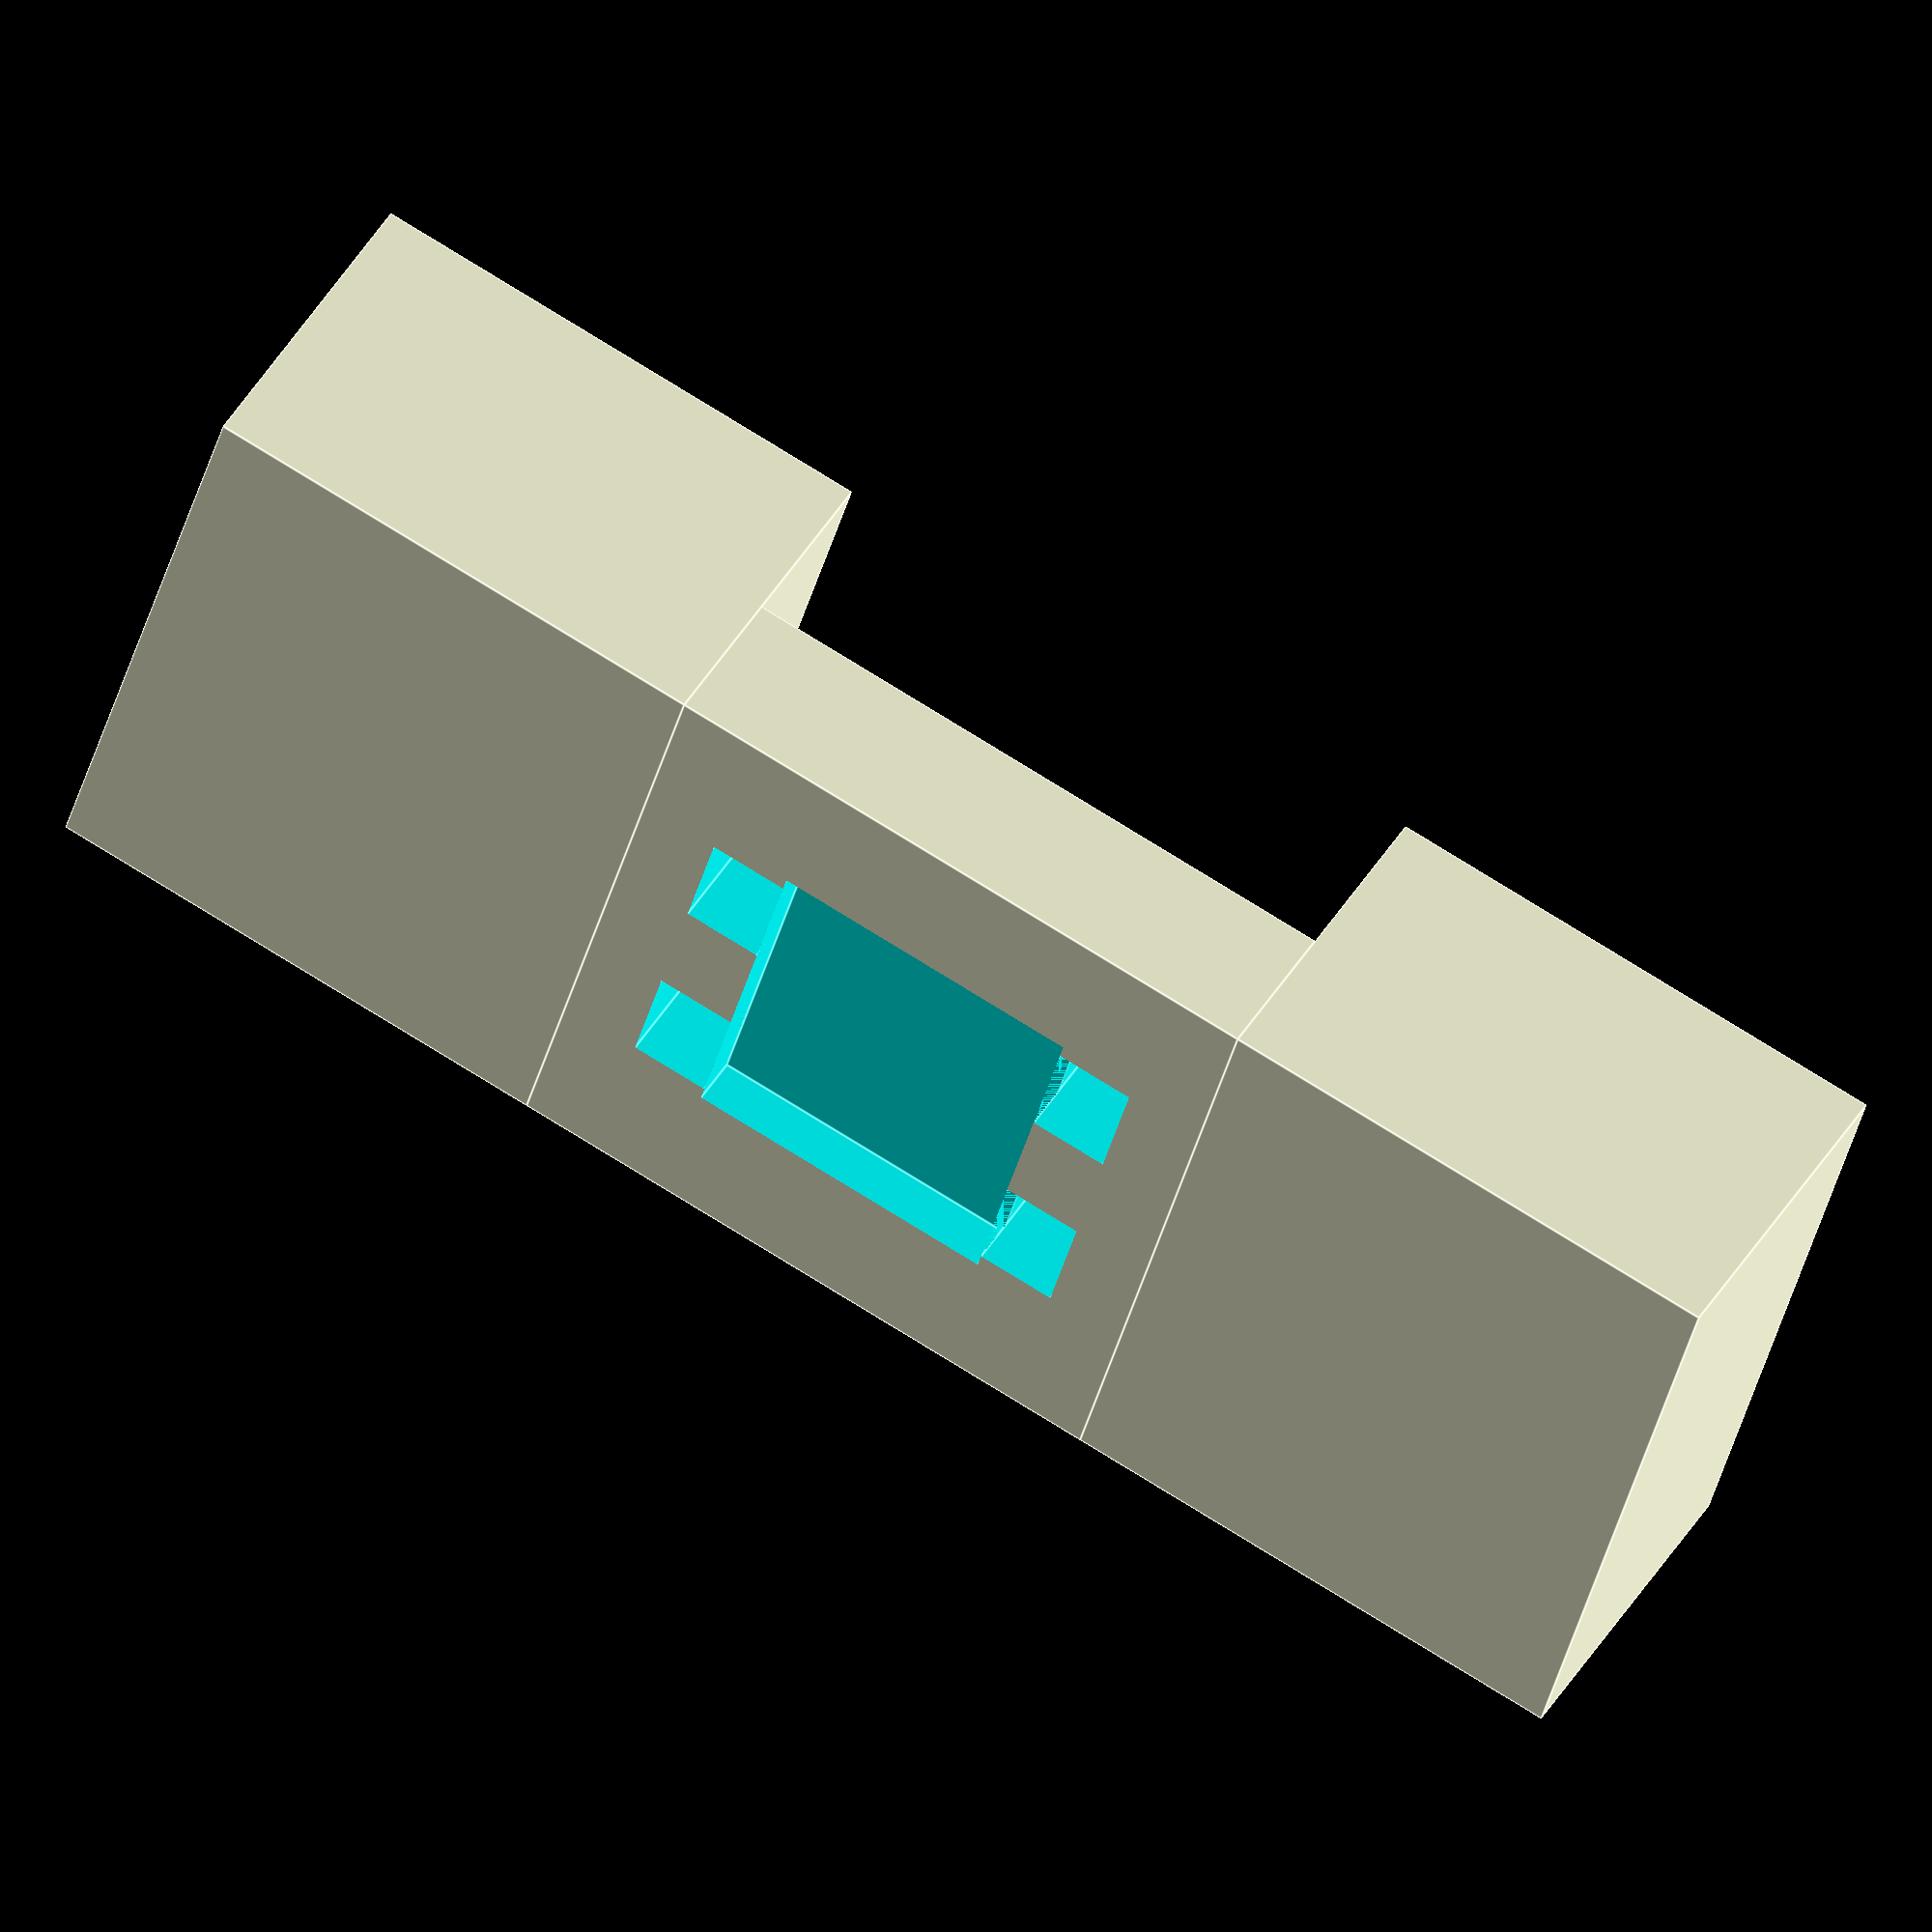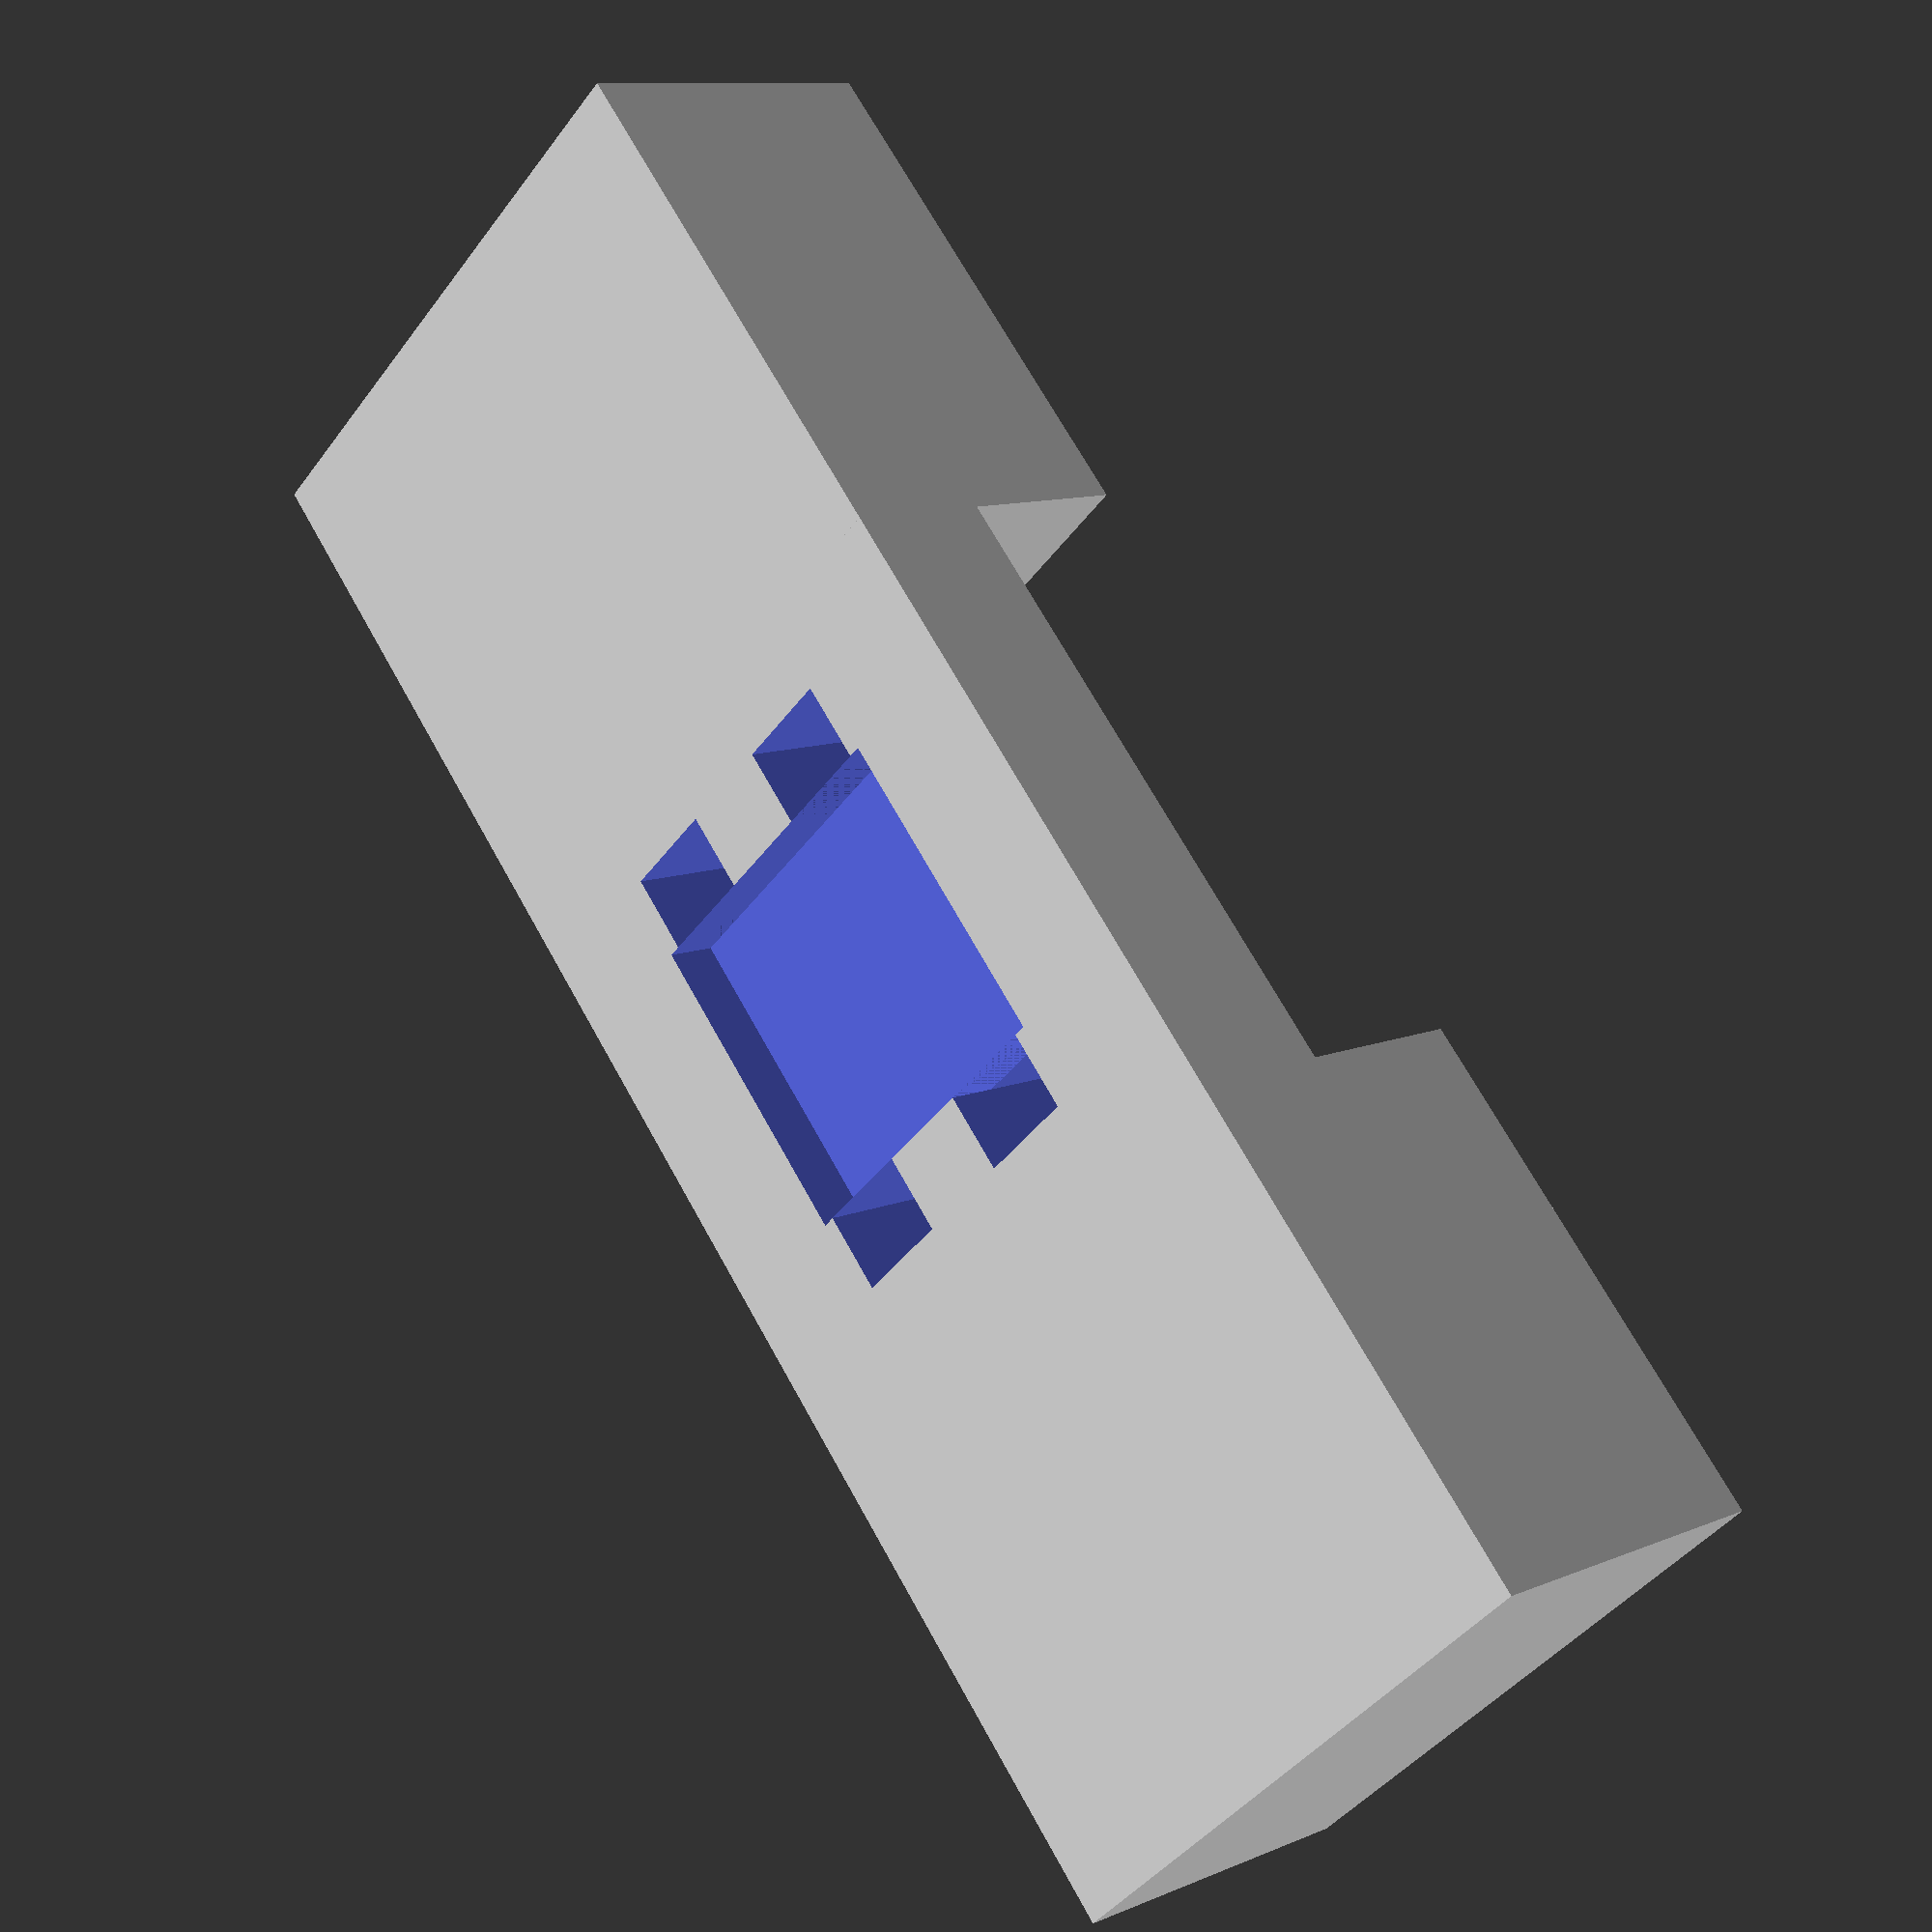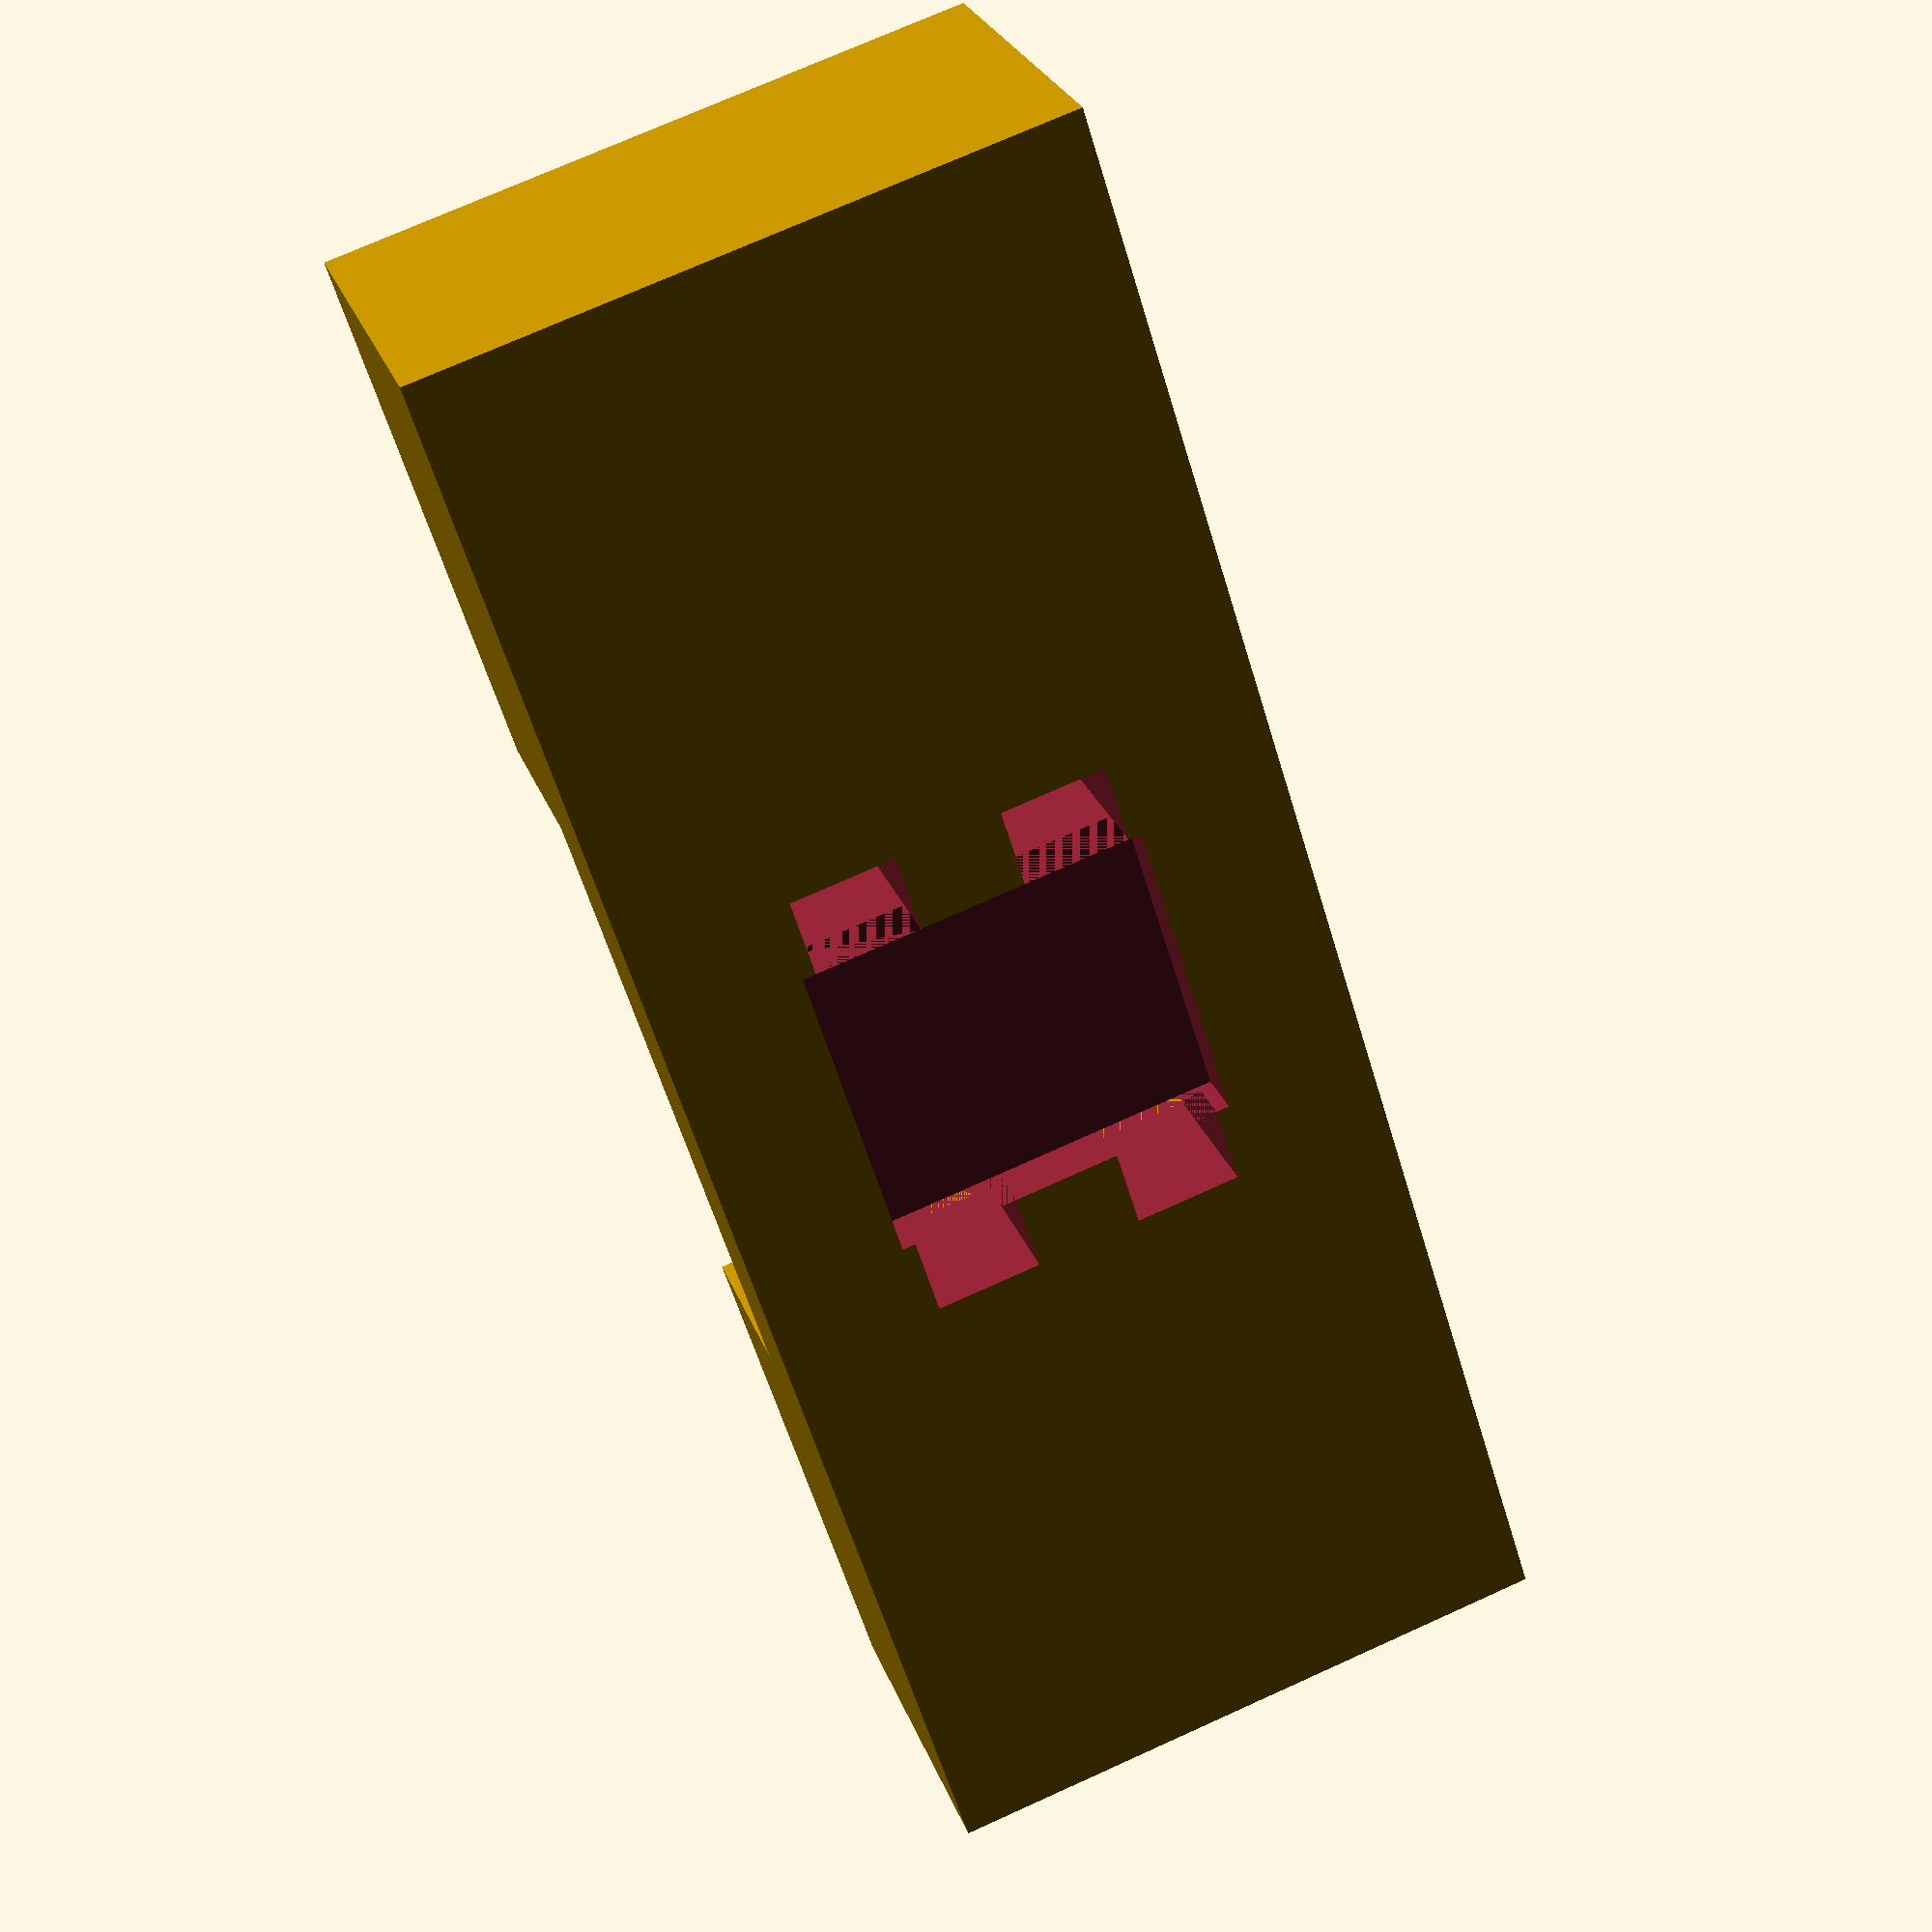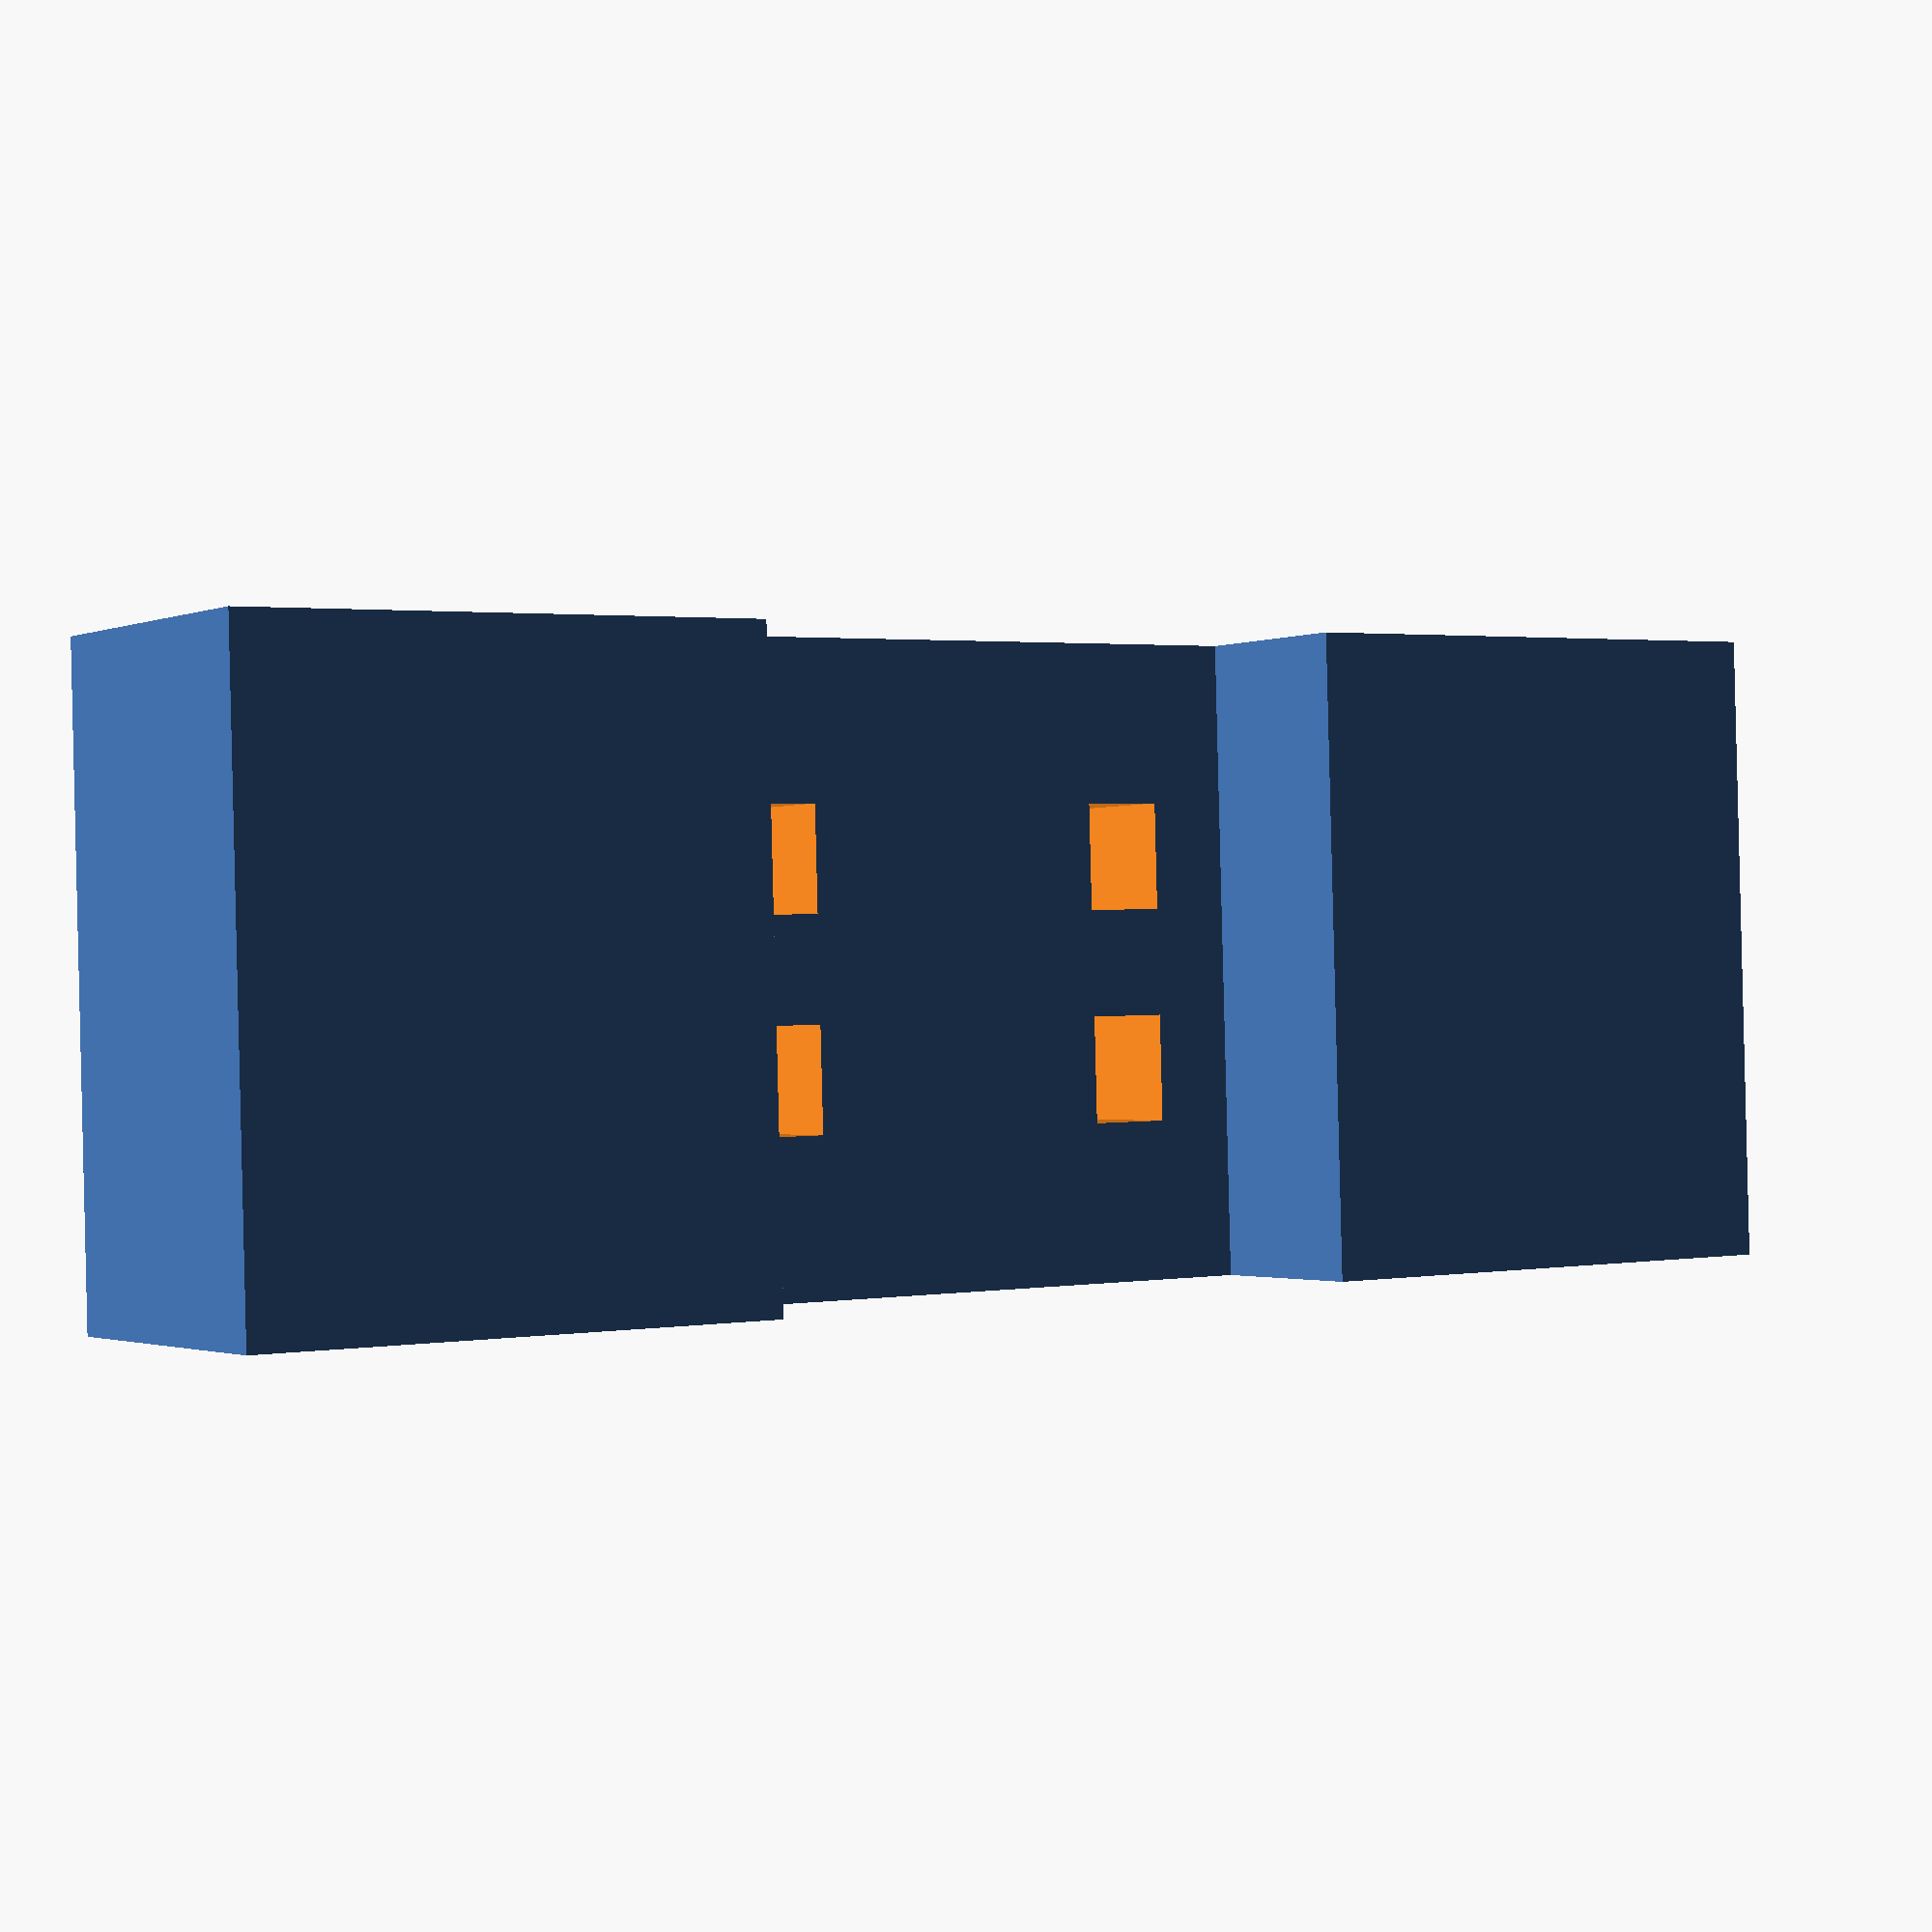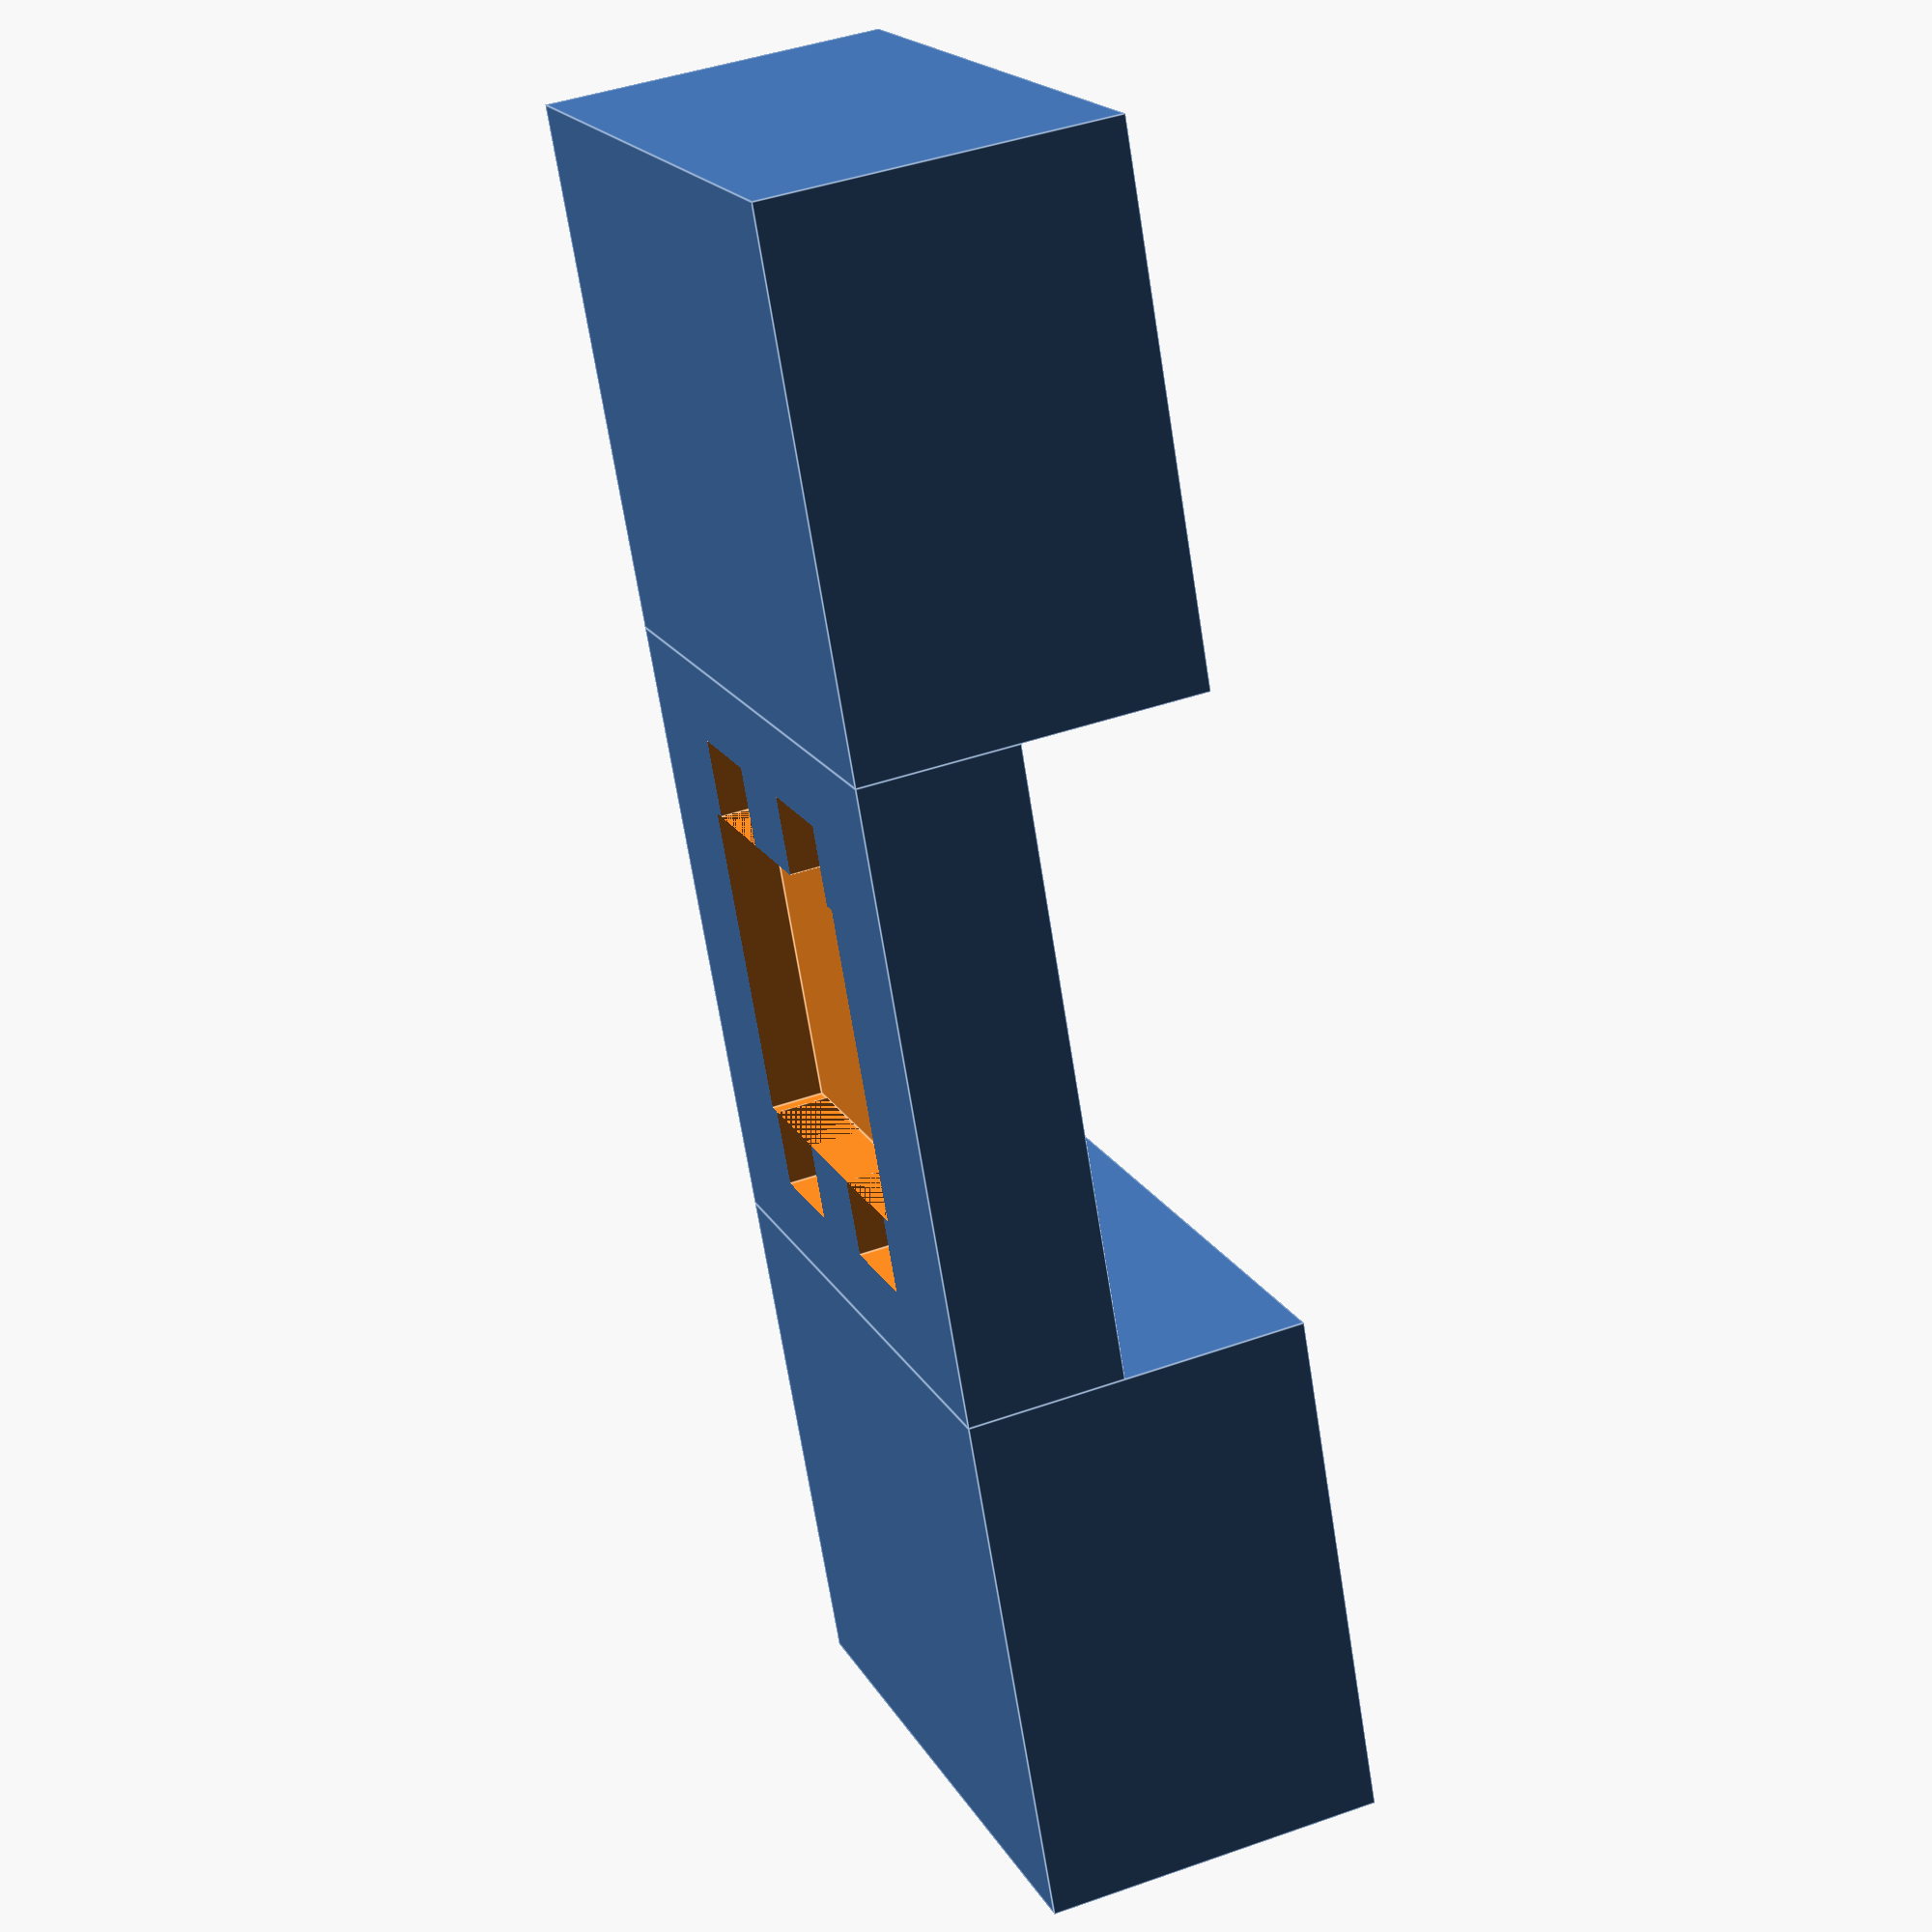
<openscad>
difference()
{
	union(){
		translate([6,-6,-5]) cube([10,12,6.5]);
		translate([-16,-6,-5]) cube([10,12,6.5]);
		cube([12,12,3],center=true);
	}
	translate([-3,-3,0]) union(){
		translate([0,-0.25,0.5]) cube([6,6.5,3]);
		translate([6,0,-2]) cube([1.5,2,4]);
		translate([6,4,-2]) cube([1.5,2,4]);
		translate([-1.5,0,-2]) cube([1.5,2,4]);
		translate([-1.5,4,-2]) cube([1.5,2,4]);
	}
}



</openscad>
<views>
elev=316.9 azim=195.9 roll=28.3 proj=o view=edges
elev=349.7 azim=48.4 roll=43.3 proj=p view=solid
elev=333.2 azim=72.7 roll=342.6 proj=p view=wireframe
elev=181.2 azim=181.7 roll=32.9 proj=p view=solid
elev=136.3 azim=245.9 roll=112.6 proj=p view=edges
</views>
